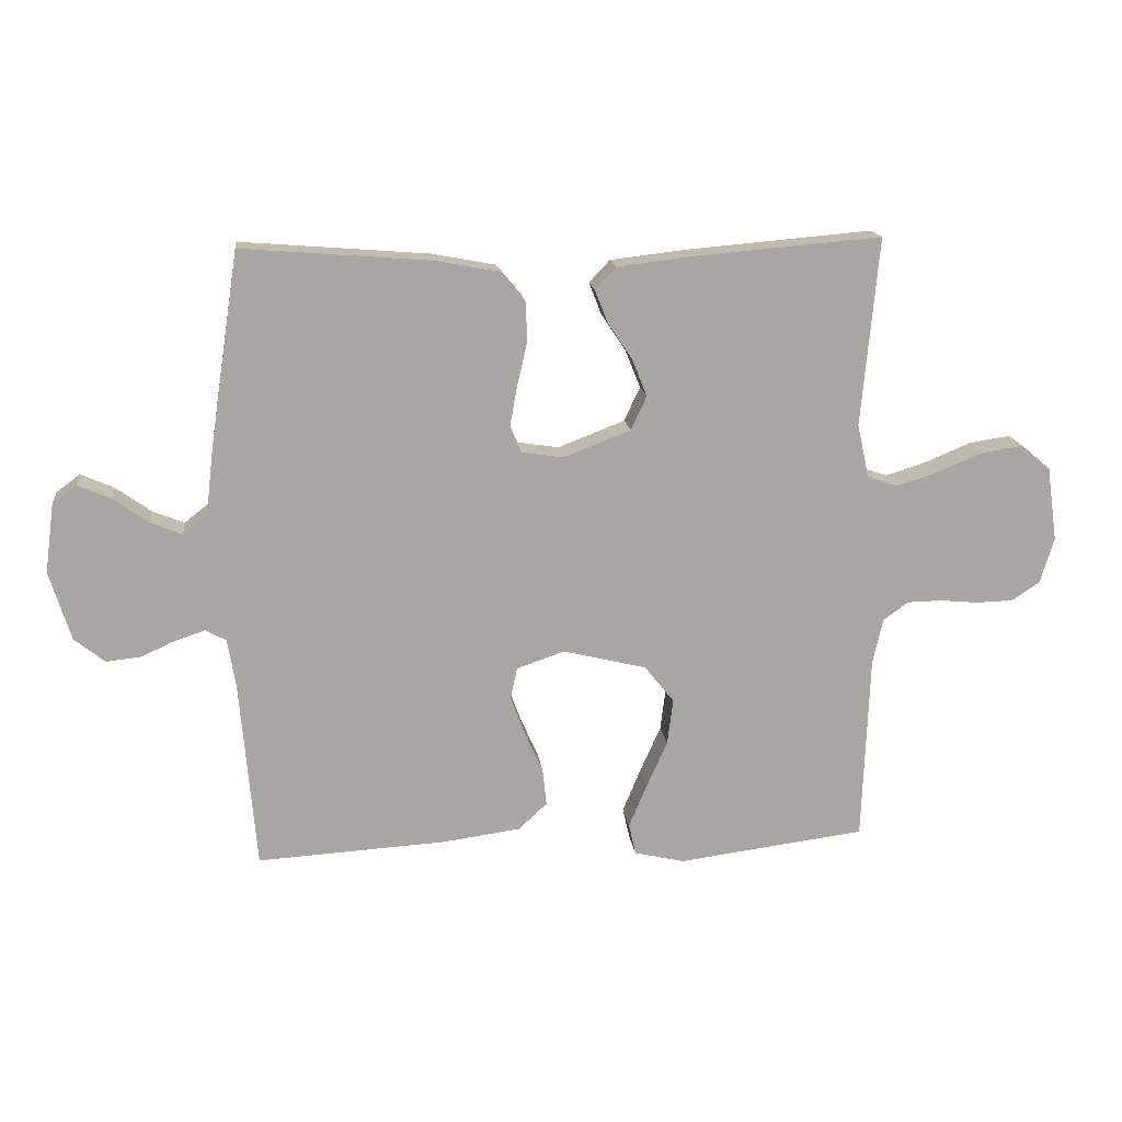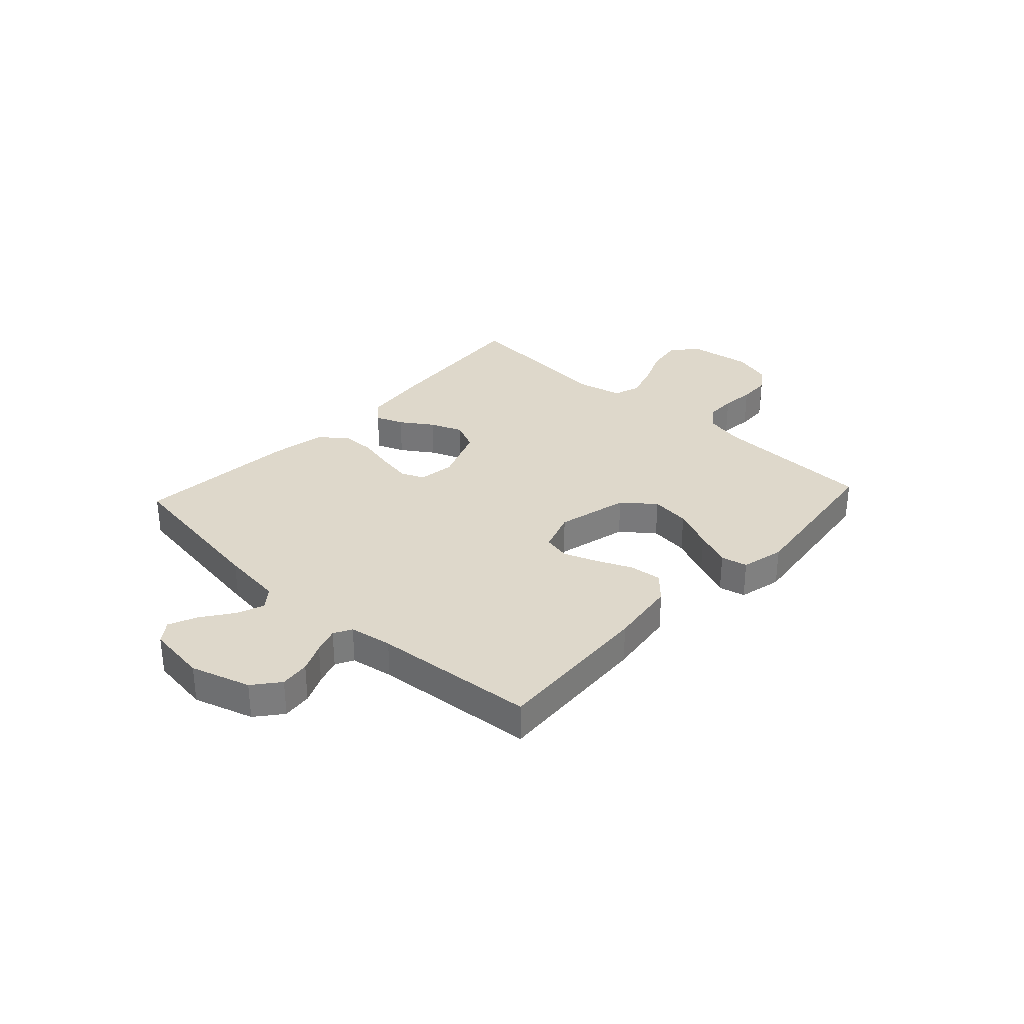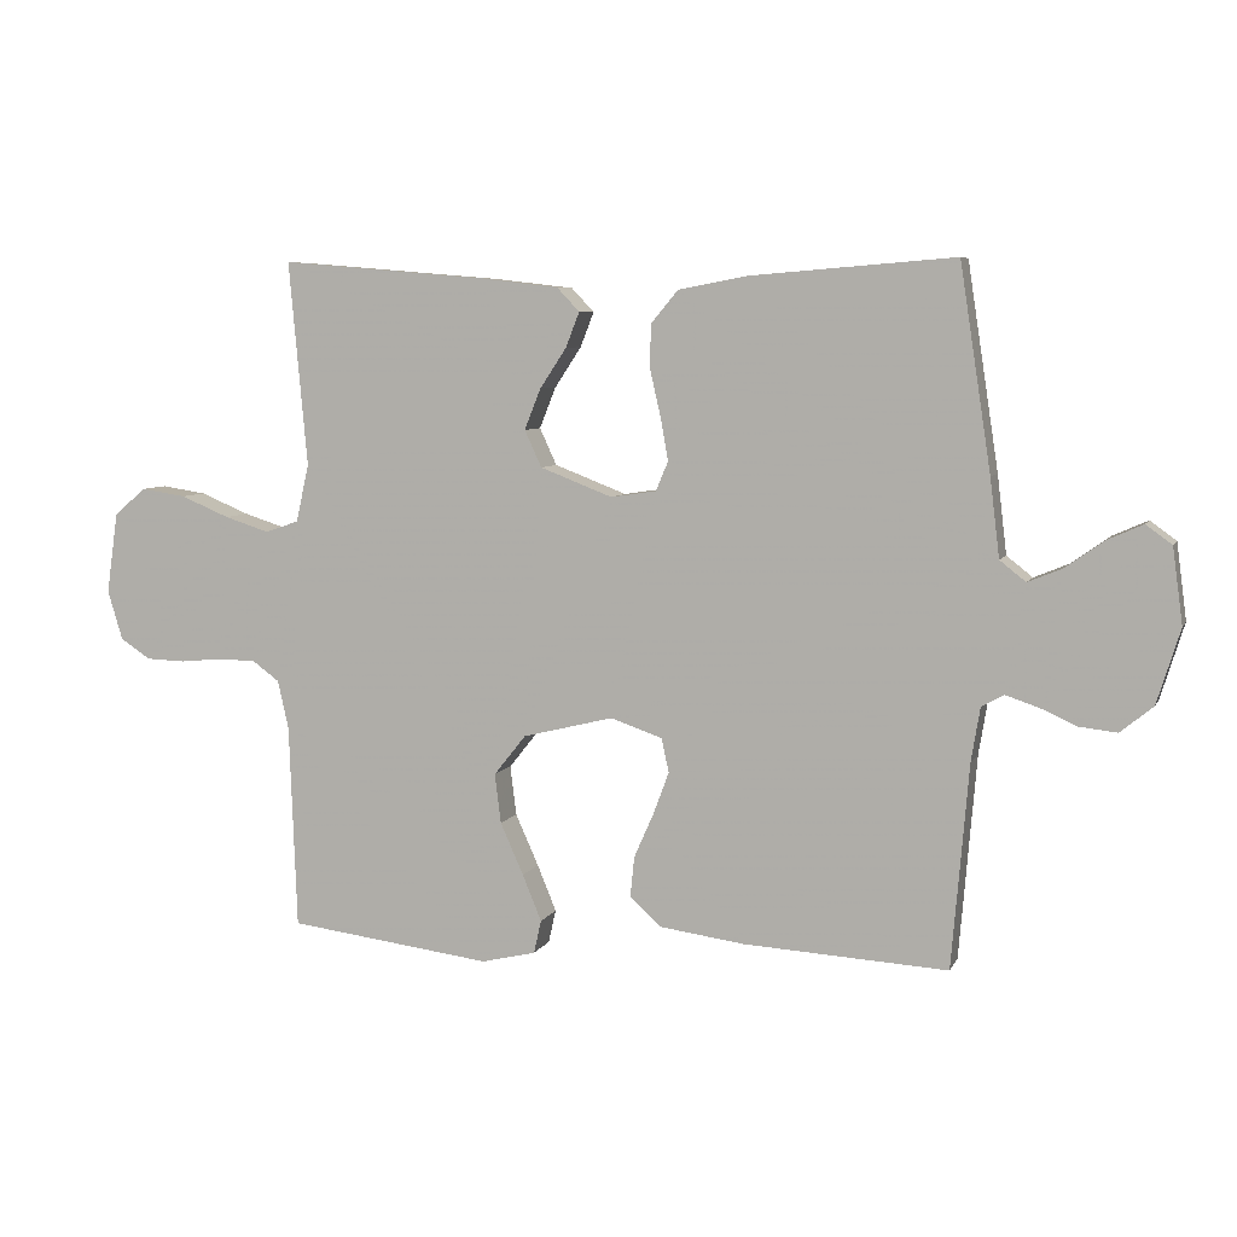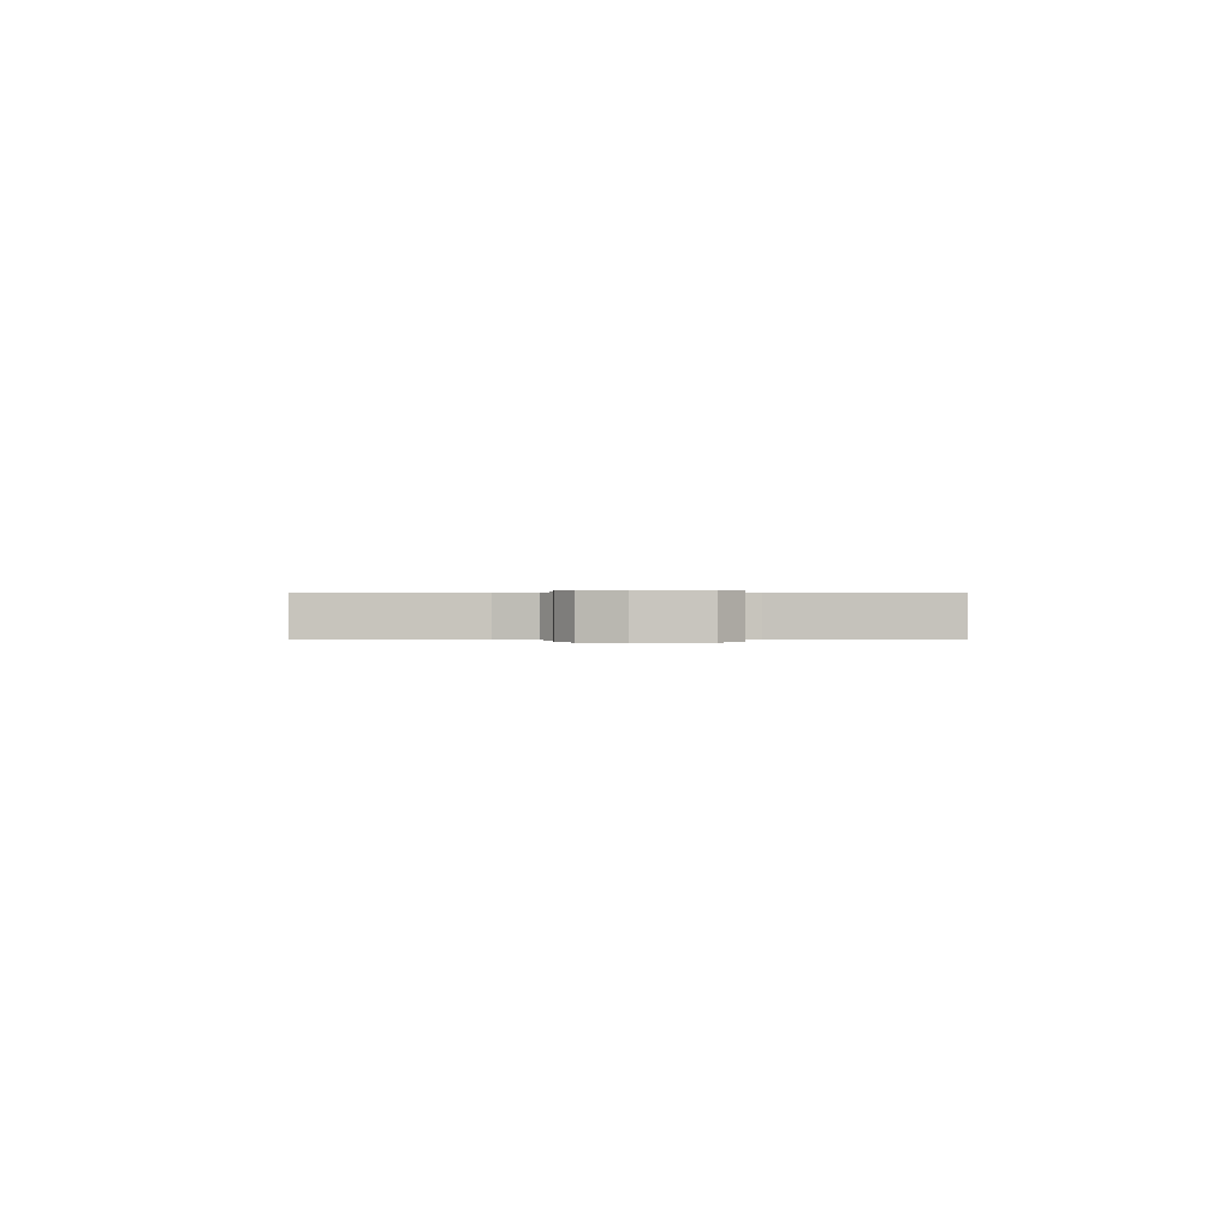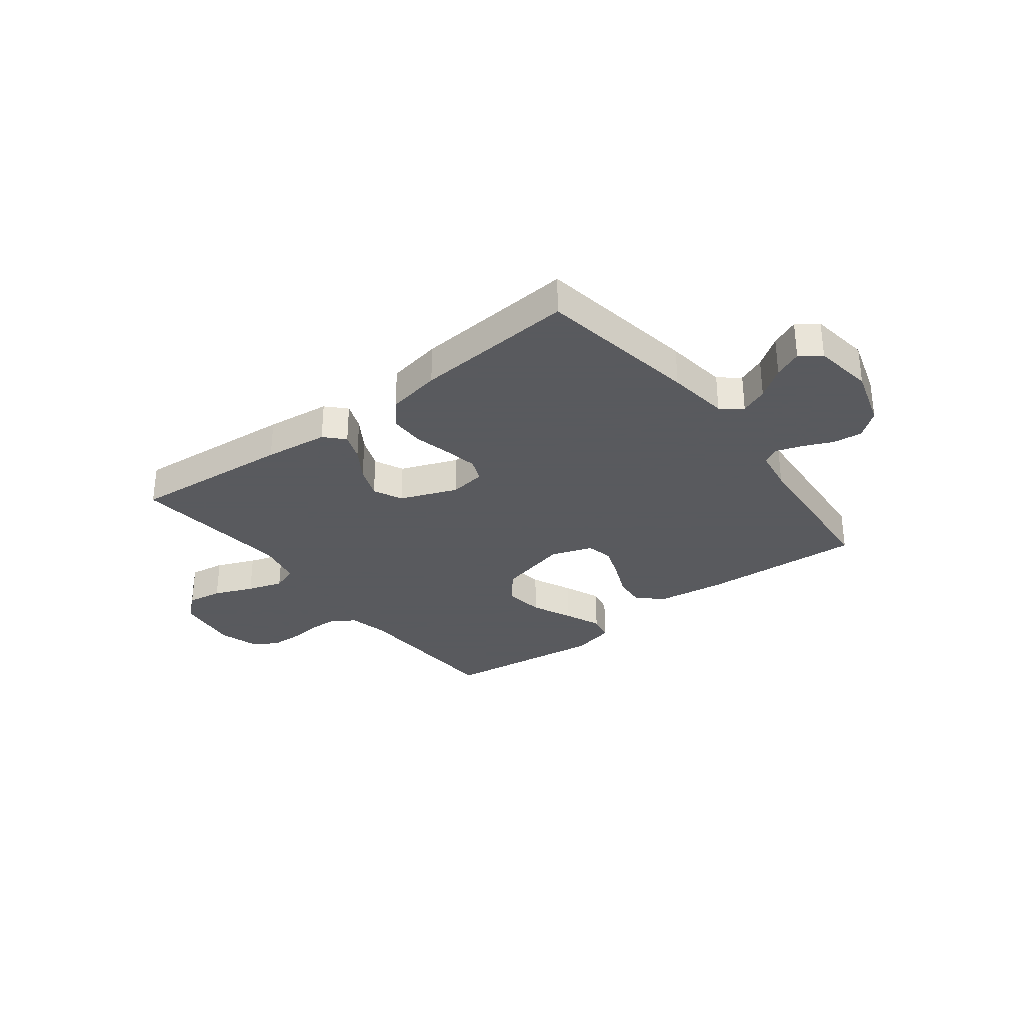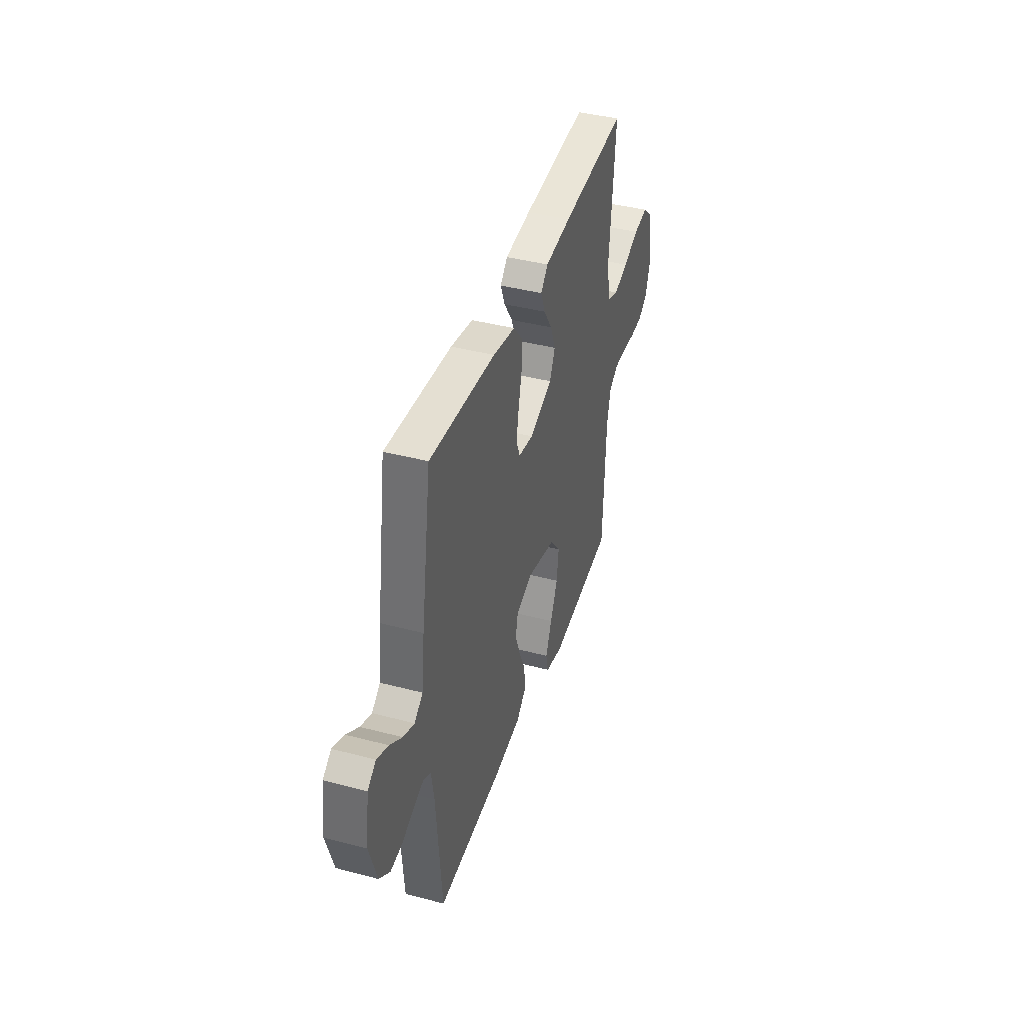
<metadata>
{"format":"obj","ext":"obj","renderer":"f3d","projection":"perspective","resolution":1024,"background":"white","views":[{"elev":16.2,"azim":173.1,"up":"+Z"},{"elev":31.6,"azim":132.7,"up":"+Y"},{"elev":6.6,"azim":16.7,"up":"+Z"},{"elev":0.1,"azim":-89.9,"up":"+Y"},{"elev":-31.2,"azim":37.7,"up":"+Y"},{"elev":41.0,"azim":107.8,"up":"+Z"}]}
</metadata>
<code>
v -0.5 0.07 0.5
v -0.2 0.07 0.475
v -0.081 0.07 0.461
v -0.048 0.07 0.426
v -0.068 0.07 0.375
v -0.107 0.07 0.316
v -0.131 0.07 0.256
v -0.106 0.07 0.202
v 0 0.07 0.161
v 0.067 0.07 0.171
v 0.085 0.07 0.214
v 0.074 0.07 0.275
v 0.058 0.07 0.345
v 0.059 0.07 0.409
v 0.099 0.07 0.457
v 0.2 0.07 0.476
v 0.5 0.07 0.5
v 0.546 0.07 0.2
v 0.56 0.07 0.085
v 0.598 0.07 0.055
v 0.649 0.07 0.076
v 0.705 0.07 0.116
v 0.757 0.07 0.139
v 0.795 0.07 0.111
v 0.81 0.07 0
v 0.776 0.07 -0.11
v 0.728 0.07 -0.149
v 0.673 0.07 -0.143
v 0.619 0.07 -0.119
v 0.571 0.07 -0.103
v 0.538 0.07 -0.121
v 0.525 0.07 -0.2
v 0.5 0.07 -0.5
v 0.2 0.07 -0.483
v 0.074 0.07 -0.466
v 0.029 0.07 -0.424
v 0.035 0.07 -0.365
v 0.064 0.07 -0.299
v 0.087 0.07 -0.237
v 0.076 0.07 -0.187
v 0 0.07 -0.161
v -0.133 0.07 -0.194
v -0.18 0.07 -0.253
v -0.171 0.07 -0.326
v -0.137 0.07 -0.402
v -0.109 0.07 -0.47
v -0.12 0.07 -0.519
v -0.2 0.07 -0.538
v -0.5 0.07 -0.5
v -0.511 0.07 -0.2
v -0.527 0.07 -0.128
v -0.567 0.07 -0.099
v -0.623 0.07 -0.098
v -0.685 0.07 -0.104
v -0.743 0.07 -0.102
v -0.787 0.07 -0.073
v -0.809 0.07 0
v -0.792 0.07 0.119
v -0.745 0.07 0.159
v -0.679 0.07 0.149
v -0.607 0.07 0.119
v -0.541 0.07 0.098
v -0.492 0.07 0.115
v -0.473 0.07 0.2
v -0.5 0 0.5
v -0.2 0 0.475
v -0.081 0 0.461
v -0.048 0 0.426
v -0.068 0 0.375
v -0.107 0 0.316
v -0.131 0 0.256
v -0.106 0 0.202
v 0 0 0.161
v 0.067 0 0.171
v 0.085 0 0.214
v 0.074 0 0.275
v 0.058 0 0.345
v 0.059 0 0.409
v 0.099 0 0.457
v 0.2 0 0.476
v 0.5 0 0.5
v 0.546 0 0.2
v 0.56 0 0.085
v 0.598 0 0.055
v 0.649 0 0.076
v 0.705 0 0.116
v 0.757 0 0.139
v 0.795 0 0.111
v 0.81 0 0
v 0.776 0 -0.11
v 0.728 0 -0.149
v 0.673 0 -0.143
v 0.619 0 -0.119
v 0.571 0 -0.103
v 0.538 0 -0.121
v 0.525 0 -0.2
v 0.5 0 -0.5
v 0.2 0 -0.483
v 0.074 0 -0.466
v 0.029 0 -0.424
v 0.035 0 -0.365
v 0.064 0 -0.299
v 0.087 0 -0.237
v 0.076 0 -0.187
v 0 0 -0.161
v -0.133 0 -0.194
v -0.18 0 -0.253
v -0.171 0 -0.326
v -0.137 0 -0.402
v -0.109 0 -0.47
v -0.12 0 -0.519
v -0.2 0 -0.538
v -0.5 0 -0.5
v -0.511 0 -0.2
v -0.527 0 -0.128
v -0.567 0 -0.099
v -0.623 0 -0.098
v -0.685 0 -0.104
v -0.743 0 -0.102
v -0.787 0 -0.073
v -0.809 0 0
v -0.792 0 0.119
v -0.745 0 0.159
v -0.679 0 0.149
v -0.607 0 0.119
v -0.541 0 0.098
v -0.492 0 0.115
v -0.473 0 0.2
f 59 60 61
f 58 59 61
f 57 58 61
f 56 57 61
f 55 56 61
f 54 55 61
f 53 54 61
f 52 53 61 62
f 51 52 62 63
f 48 49 50
f 47 48 50
f 46 47 50
f 45 46 50
f 44 45 50
f 51 63 64
f 50 51 64
f 44 50 64
f 43 44 64
f 36 37 38
f 35 36 38
f 34 35 38
f 33 34 38
f 32 33 38
f 31 32 38 39
f 30 31 39 40
f 27 28 29
f 26 27 29
f 25 26 29
f 24 25 29
f 23 24 29
f 22 23 29
f 21 22 29
f 20 21 29 30
f 30 40 41
f 20 30 41
f 19 20 41
f 17 18 19
f 16 17 19
f 15 16 19
f 14 15 19
f 13 14 19
f 12 13 19
f 4 5 6
f 3 4 6
f 2 3 6
f 1 2 6
f 64 1 6
f 64 6 7
f 64 7 8
f 43 64 8
f 42 43 8
f 41 42 8 9
f 19 41 9 10
f 11 12 19
f 10 11 19
f 125 124 123
f 125 123 122
f 125 122 121
f 125 121 120
f 125 120 119
f 125 119 118
f 125 118 117
f 126 125 117 116
f 127 126 116 115
f 114 113 112
f 114 112 111
f 114 111 110
f 114 110 109
f 114 109 108
f 128 127 115
f 128 115 114
f 128 114 108
f 128 108 107
f 102 101 100
f 102 100 99
f 102 99 98
f 102 98 97
f 102 97 96
f 103 102 96 95
f 104 103 95 94
f 93 92 91
f 93 91 90
f 93 90 89
f 93 89 88
f 93 88 87
f 93 87 86
f 93 86 85
f 94 93 85 84
f 105 104 94
f 105 94 84
f 105 84 83
f 83 82 81
f 83 81 80
f 83 80 79
f 83 79 78
f 83 78 77
f 83 77 76
f 70 69 68
f 70 68 67
f 70 67 66
f 70 66 65
f 70 65 128
f 71 70 128
f 72 71 128
f 72 128 107
f 72 107 106
f 73 72 106 105
f 74 73 105 83
f 83 76 75
f 83 75 74
f 1 65 66 2
f 2 66 67 3
f 3 67 68 4
f 4 68 69 5
f 5 69 70 6
f 6 70 71 7
f 7 71 72 8
f 8 72 73 9
f 9 73 74 10
f 10 74 75 11
f 11 75 76 12
f 12 76 77 13
f 13 77 78 14
f 14 78 79 15
f 15 79 80 16
f 16 80 81 17
f 17 81 82 18
f 18 82 83 19
f 19 83 84 20
f 20 84 85 21
f 21 85 86 22
f 22 86 87 23
f 23 87 88 24
f 24 88 89 25
f 25 89 90 26
f 26 90 91 27
f 27 91 92 28
f 28 92 93 29
f 29 93 94 30
f 30 94 95 31
f 31 95 96 32
f 32 96 97 33
f 33 97 98 34
f 34 98 99 35
f 35 99 100 36
f 36 100 101 37
f 37 101 102 38
f 38 102 103 39
f 39 103 104 40
f 40 104 105 41
f 41 105 106 42
f 42 106 107 43
f 43 107 108 44
f 44 108 109 45
f 45 109 110 46
f 46 110 111 47
f 47 111 112 48
f 48 112 113 49
f 49 113 114 50
f 50 114 115 51
f 51 115 116 52
f 52 116 117 53
f 53 117 118 54
f 54 118 119 55
f 55 119 120 56
f 56 120 121 57
f 57 121 122 58
f 58 122 123 59
f 59 123 124 60
f 60 124 125 61
f 61 125 126 62
f 62 126 127 63
f 63 127 128 64
f 64 128 65 1

</code>
